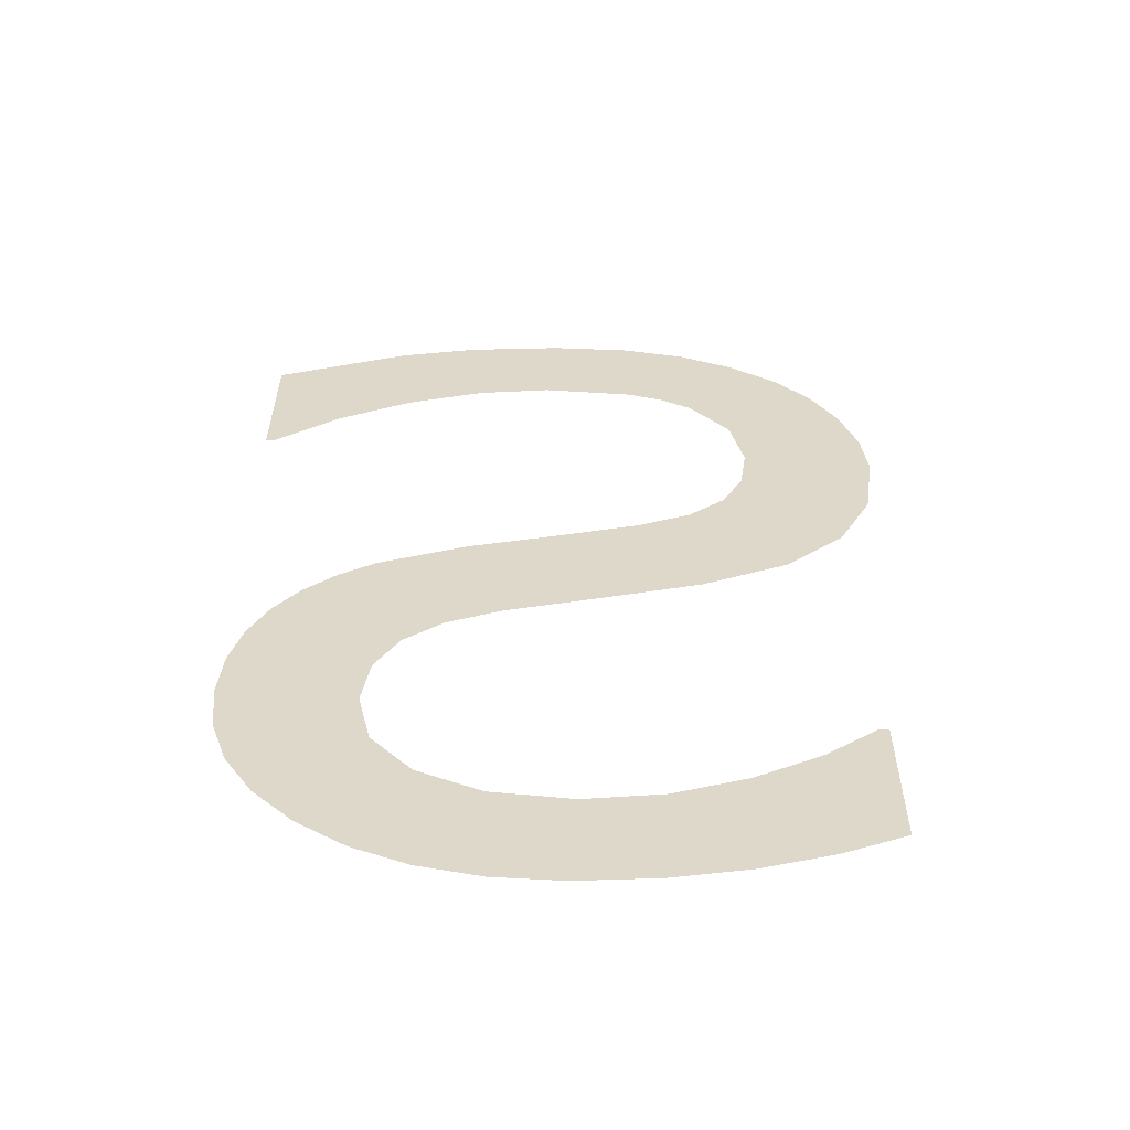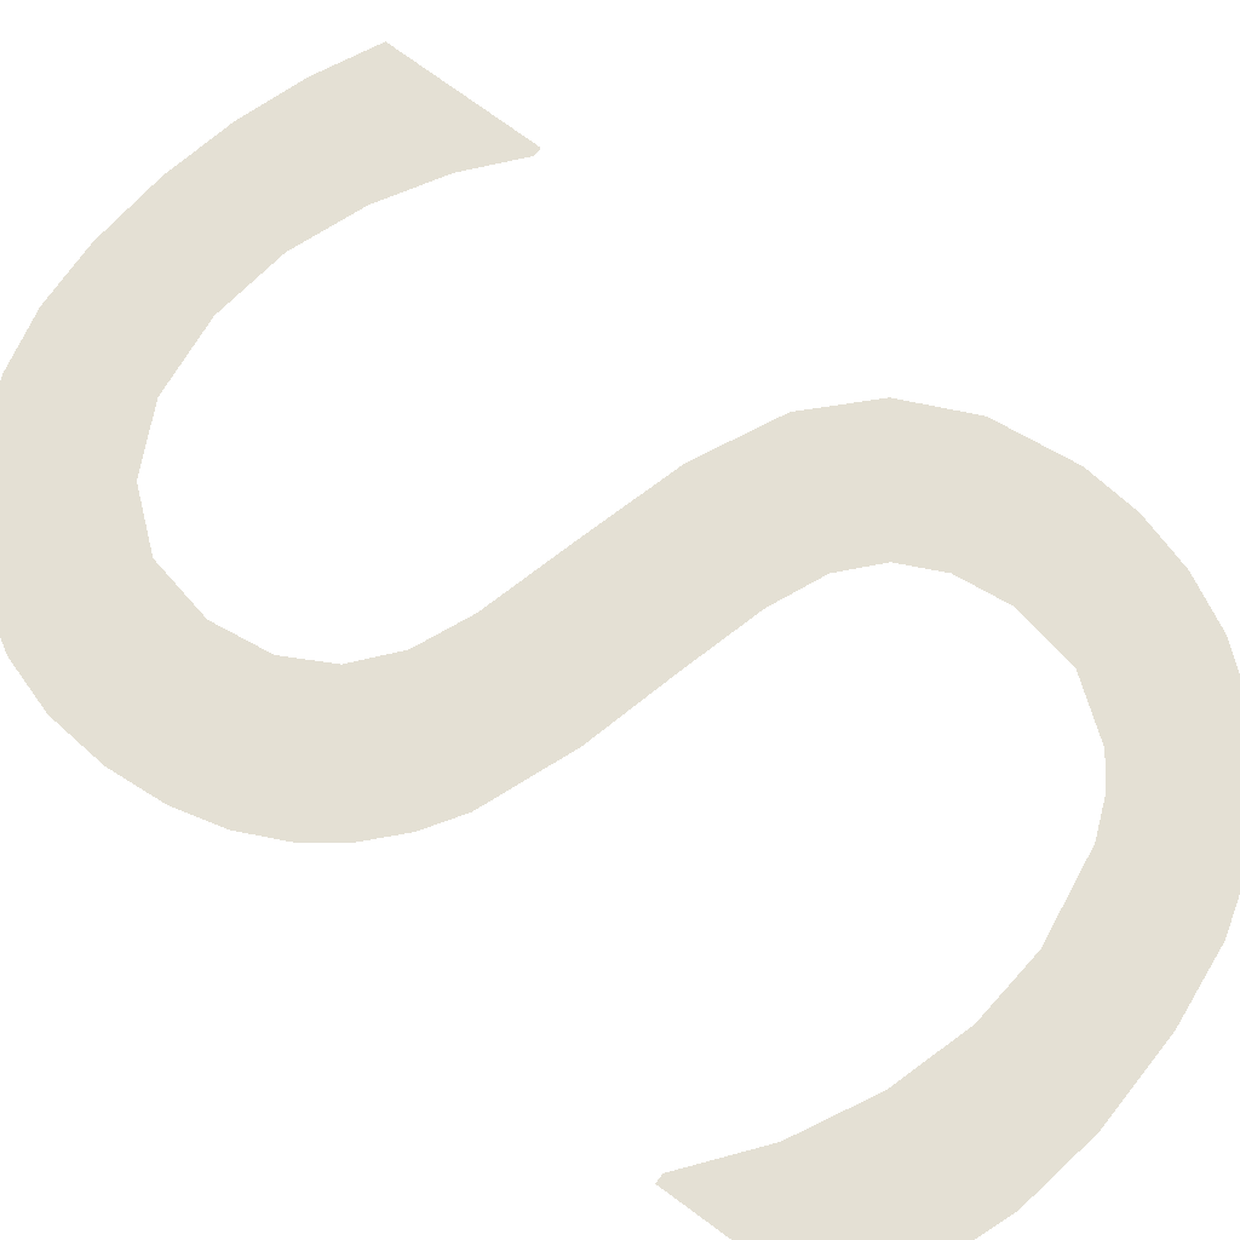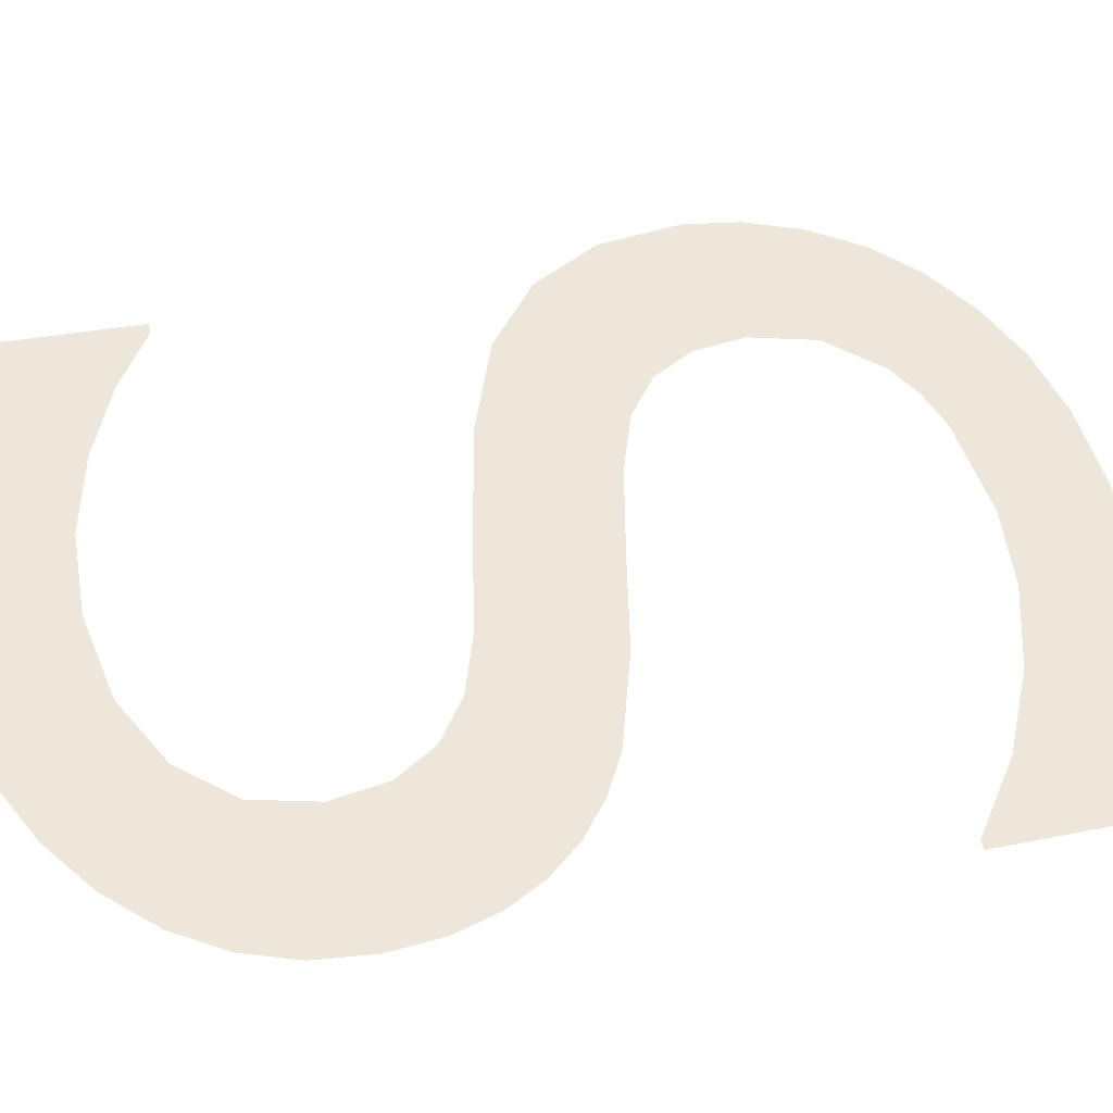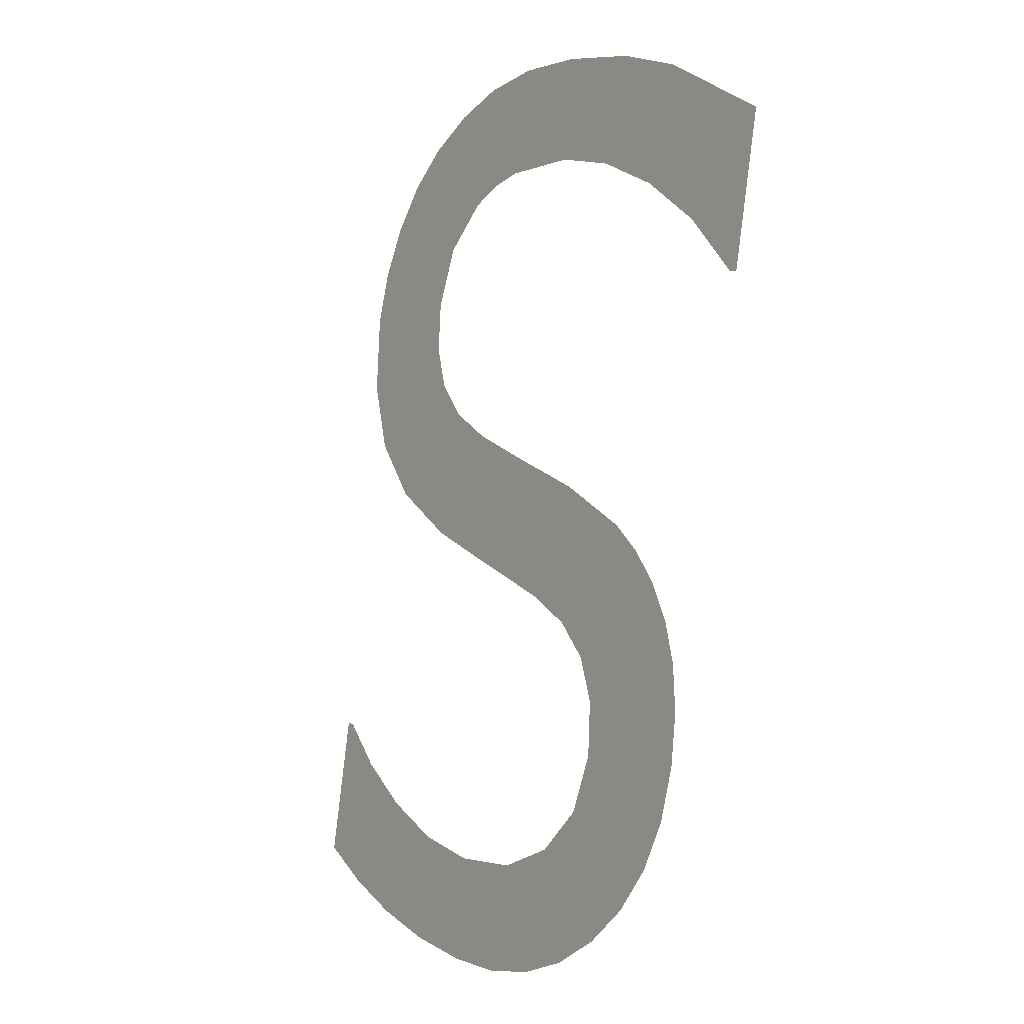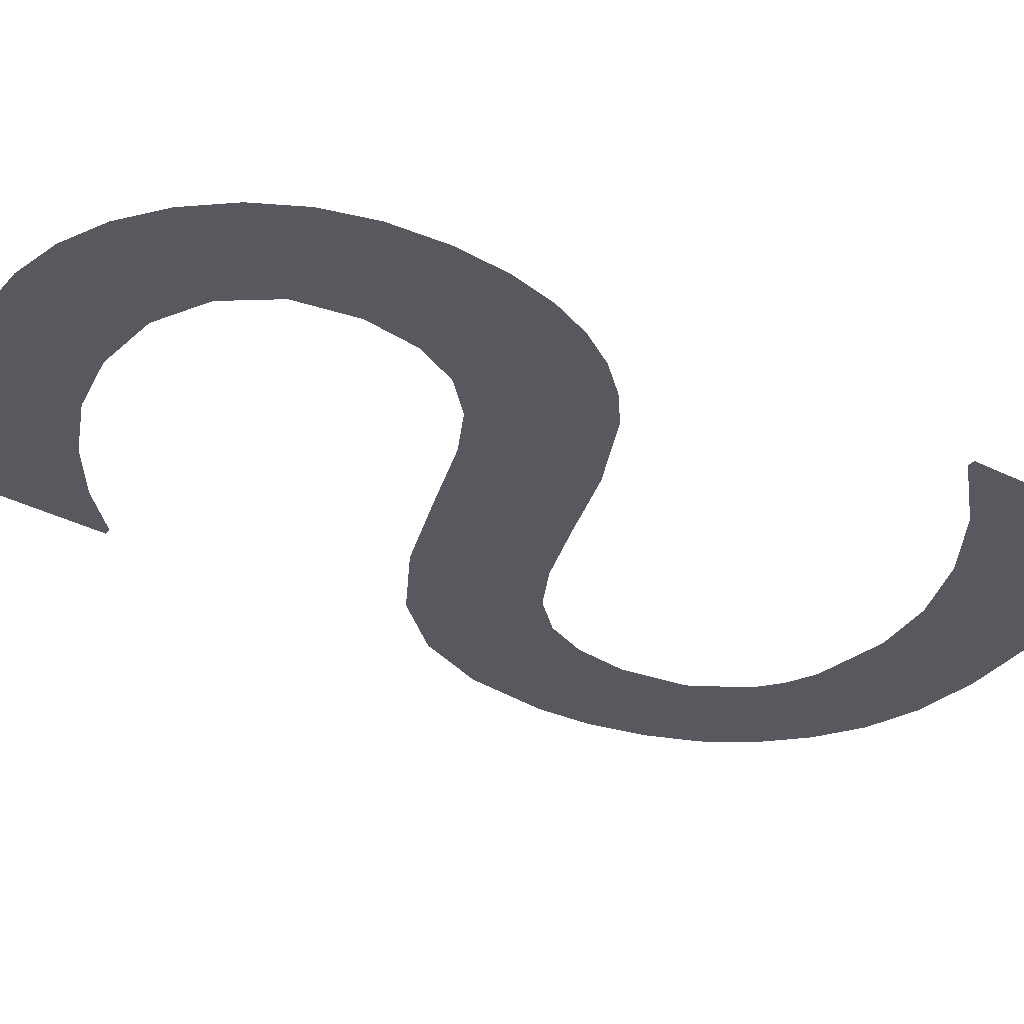
<metadata>
{"format":"obj","ext":"obj","renderer":"f3d","projection":"perspective","resolution":1024,"background":"white","views":[{"elev":-67.3,"azim":-0.2,"up":"+Z"},{"elev":62.1,"azim":-54.8,"up":"+Y"},{"elev":58.4,"azim":-105.1,"up":"+Y"},{"elev":6.0,"azim":-124.7,"up":"+Z"},{"elev":-27.0,"azim":-117.9,"up":"+Y"}]}
</metadata>
<code>
o S1/S/mesh60/mesh60-geometry#mesh60-geometry
v -0.462 -0.1219 0.2623
v -0.462 -0.1222 0.2641
v -0.4621 -0.122 0.2632
v -0.4618 -0.1223 0.2649
v -0.4617 -0.1218 0.2614
v -0.4615 -0.1224 0.2656
v -0.4612 -0.1217 0.2606
v -0.461 -0.1225 0.2661
v -0.4605 -0.1216 0.2599
v -0.4605 -0.1225 0.2666
v -0.4597 -0.1215 0.2594
v -0.4598 -0.122 0.263
v -0.4596 -0.1219 0.262
v -0.4598 -0.1226 0.267
v -0.4588 -0.1214 0.259
v -0.4597 -0.1221 0.2639
v -0.4589 -0.1217 0.2612
v -0.4583 -0.1227 0.2676
v -0.4578 -0.1217 0.2606
v -0.4593 -0.1222 0.2646
v -0.4578 -0.1214 0.2587
v -0.4586 -0.1223 0.2652
v -0.4565 -0.1216 0.2605
v -0.4577 -0.1224 0.2655
v -0.4566 -0.1214 0.2586
v -0.4568 -0.1227 0.2679
v -0.4553 -0.1214 0.2587
v -0.456 -0.1224 0.2659
v -0.4552 -0.1217 0.2606
v -0.4554 -0.1228 0.2683
v -0.454 -0.1214 0.2589
v -0.4544 -0.1225 0.2664
v -0.4539 -0.1217 0.261
v -0.4545 -0.1228 0.2687
v -0.4529 -0.1215 0.2592
v -0.4539 -0.1229 0.2692
v -0.4528 -0.1218 0.2616
v -0.4529 -0.1226 0.267
v -0.4518 -0.1215 0.2597
v -0.4535 -0.123 0.2699
v -0.4519 -0.1219 0.2622
v -0.4534 -0.1231 0.2708
v -0.4518 -0.1219 0.2622
v -0.4526 -0.1236 0.2738
v -0.4535 -0.1237 0.2745
v -0.4519 -0.1227 0.2679
v -0.4536 -0.1233 0.2718
v -0.452 -0.1235 0.2731
v -0.4543 -0.1234 0.2727
v -0.4515 -0.1233 0.2723
v -0.4544 -0.1237 0.2749
v -0.4513 -0.1229 0.269
v -0.4548 -0.1235 0.273
v -0.4512 -0.1232 0.2714
v -0.4554 -0.1235 0.2733
v -0.4511 -0.1231 0.2704
v -0.4555 -0.1238 0.2752
v -0.4569 -0.1238 0.2753
v -0.457 -0.1235 0.2734
v -0.4583 -0.1235 0.2733
v -0.4585 -0.1238 0.2752
v -0.4596 -0.1234 0.2729
v -0.4599 -0.1237 0.2749
v -0.4609 -0.1233 0.2722
v -0.4621 -0.1232 0.2714
v -0.4622 -0.1236 0.274
v -0.4622 -0.1232 0.2714
f 1 2 3
f 2 1 4
f 3 2 1
f 4 1 2
f 4 1 5
f 5 1 4
f 4 5 6
f 6 5 4
f 6 5 7
f 7 5 6
f 6 7 8
f 8 7 6
f 8 7 9
f 9 7 8
f 8 9 10
f 10 9 8
f 10 9 11
f 11 9 10
f 10 11 12
f 12 11 10
f 12 11 13
f 13 11 12
f 10 12 14
f 14 12 10
f 13 11 15
f 15 11 13
f 16 14 12
f 12 14 16
f 13 15 17
f 17 15 13
f 14 16 18
f 18 16 14
f 17 15 19
f 19 15 17
f 18 16 20
f 20 16 18
f 19 15 21
f 21 15 19
f 18 20 22
f 22 20 18
f 19 21 23
f 23 21 19
f 18 22 24
f 24 22 18
f 23 21 25
f 25 21 23
f 18 24 26
f 26 24 18
f 23 25 27
f 27 25 23
f 26 24 28
f 28 24 26
f 23 27 29
f 29 27 23
f 26 28 30
f 30 28 26
f 29 27 31
f 31 27 29
f 30 28 32
f 32 28 30
f 29 31 33
f 33 31 29
f 30 32 34
f 34 32 30
f 33 31 35
f 35 31 33
f 34 32 36
f 36 32 34
f 33 35 37
f 37 35 33
f 36 32 38
f 38 32 36
f 37 35 39
f 39 35 37
f 36 38 40
f 40 38 36
f 37 39 41
f 41 39 37
f 40 38 42
f 42 38 40
f 41 39 43
f 43 39 41
f 44 42 38
f 38 42 44
f 45 42 44
f 44 42 45
f 44 38 46
f 46 38 44
f 45 47 42
f 42 47 45
f 44 46 48
f 48 46 44
f 45 49 47
f 47 49 45
f 48 46 50
f 50 46 48
f 51 49 45
f 45 49 51
f 50 46 52
f 52 46 50
f 51 53 49
f 49 53 51
f 50 52 54
f 54 52 50
f 51 55 53
f 53 55 51
f 54 52 56
f 56 52 54
f 57 55 51
f 51 55 57
f 58 55 57
f 57 55 58
f 58 59 55
f 55 59 58
f 58 60 59
f 59 60 58
f 61 60 58
f 58 60 61
f 61 62 60
f 60 62 61
f 63 62 61
f 61 62 63
f 63 64 62
f 62 64 63
f 63 65 64
f 64 65 63
f 66 65 63
f 63 65 66
f 65 66 67
f 67 66 65

</code>
